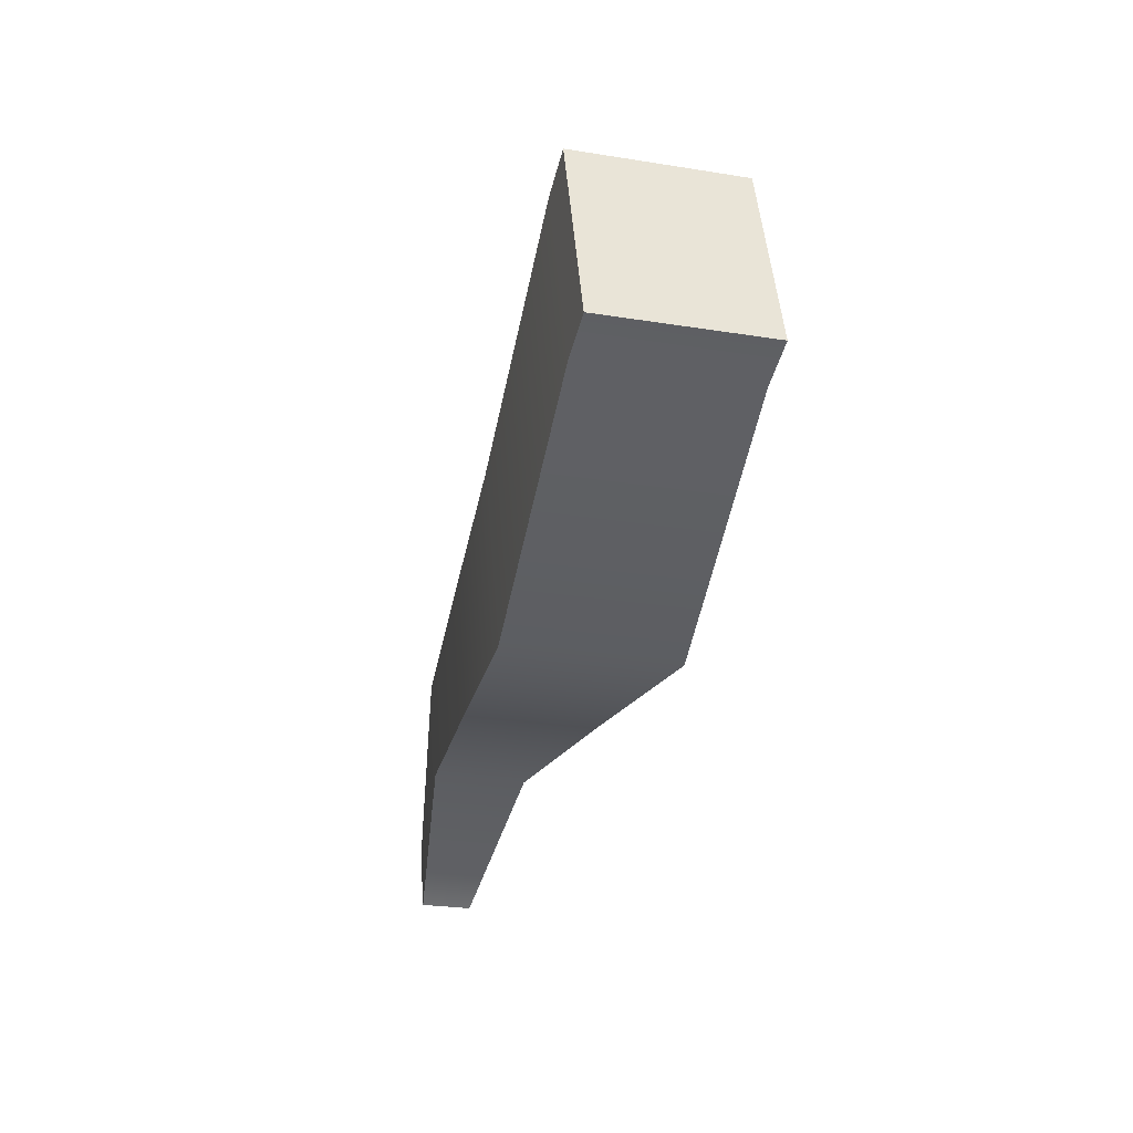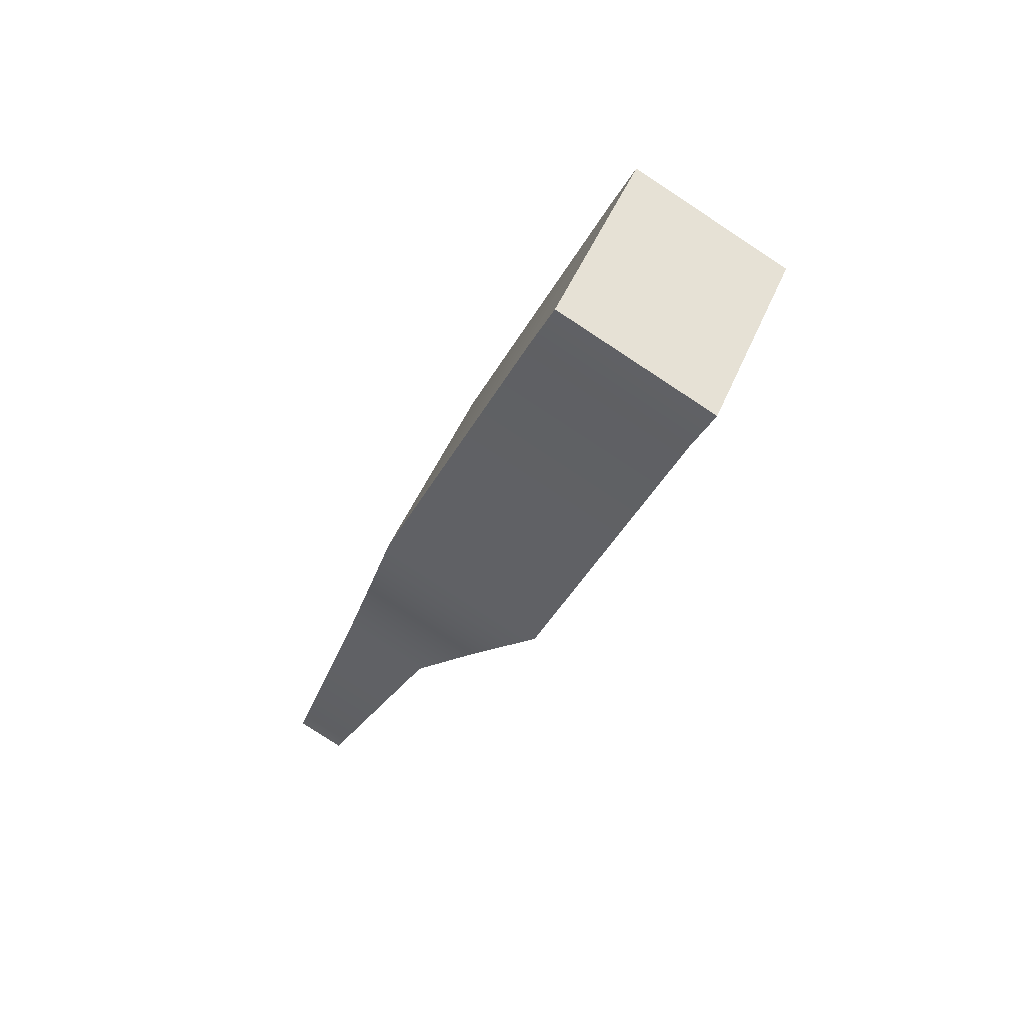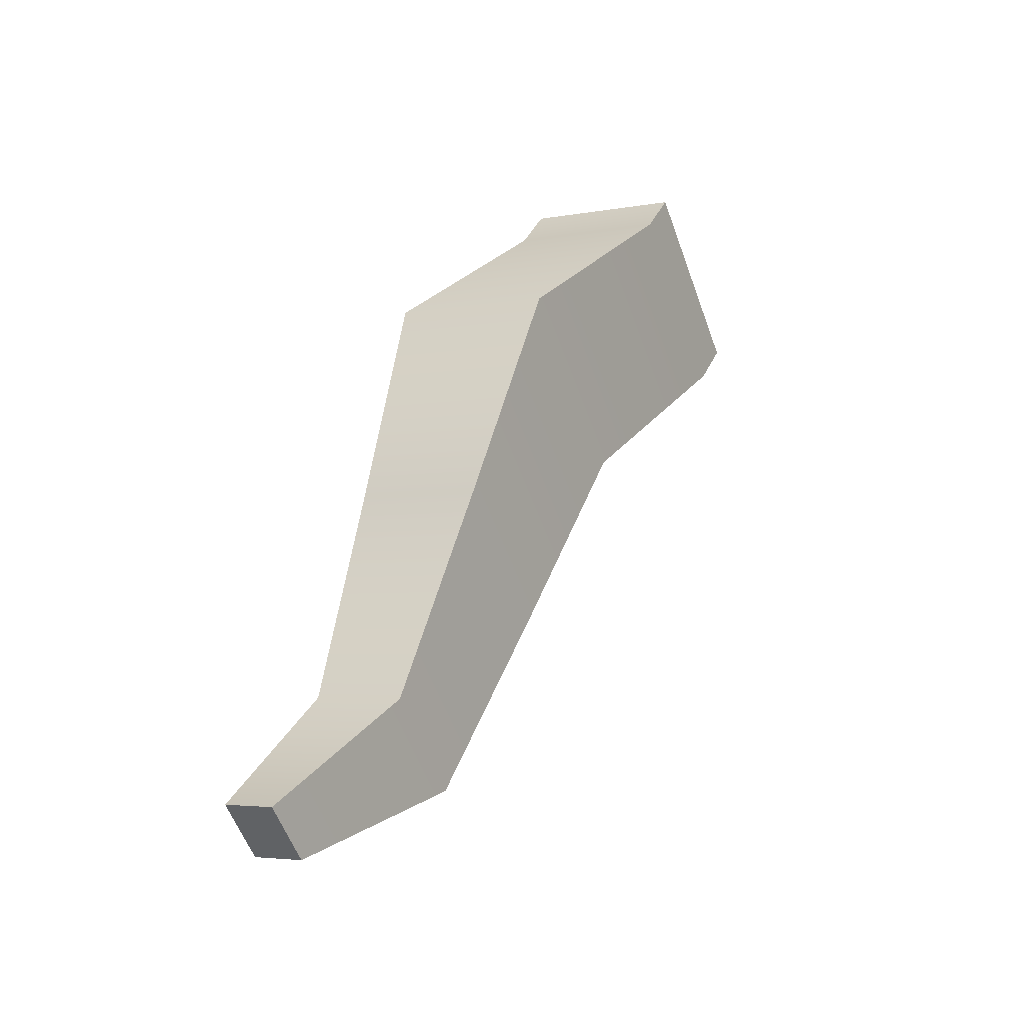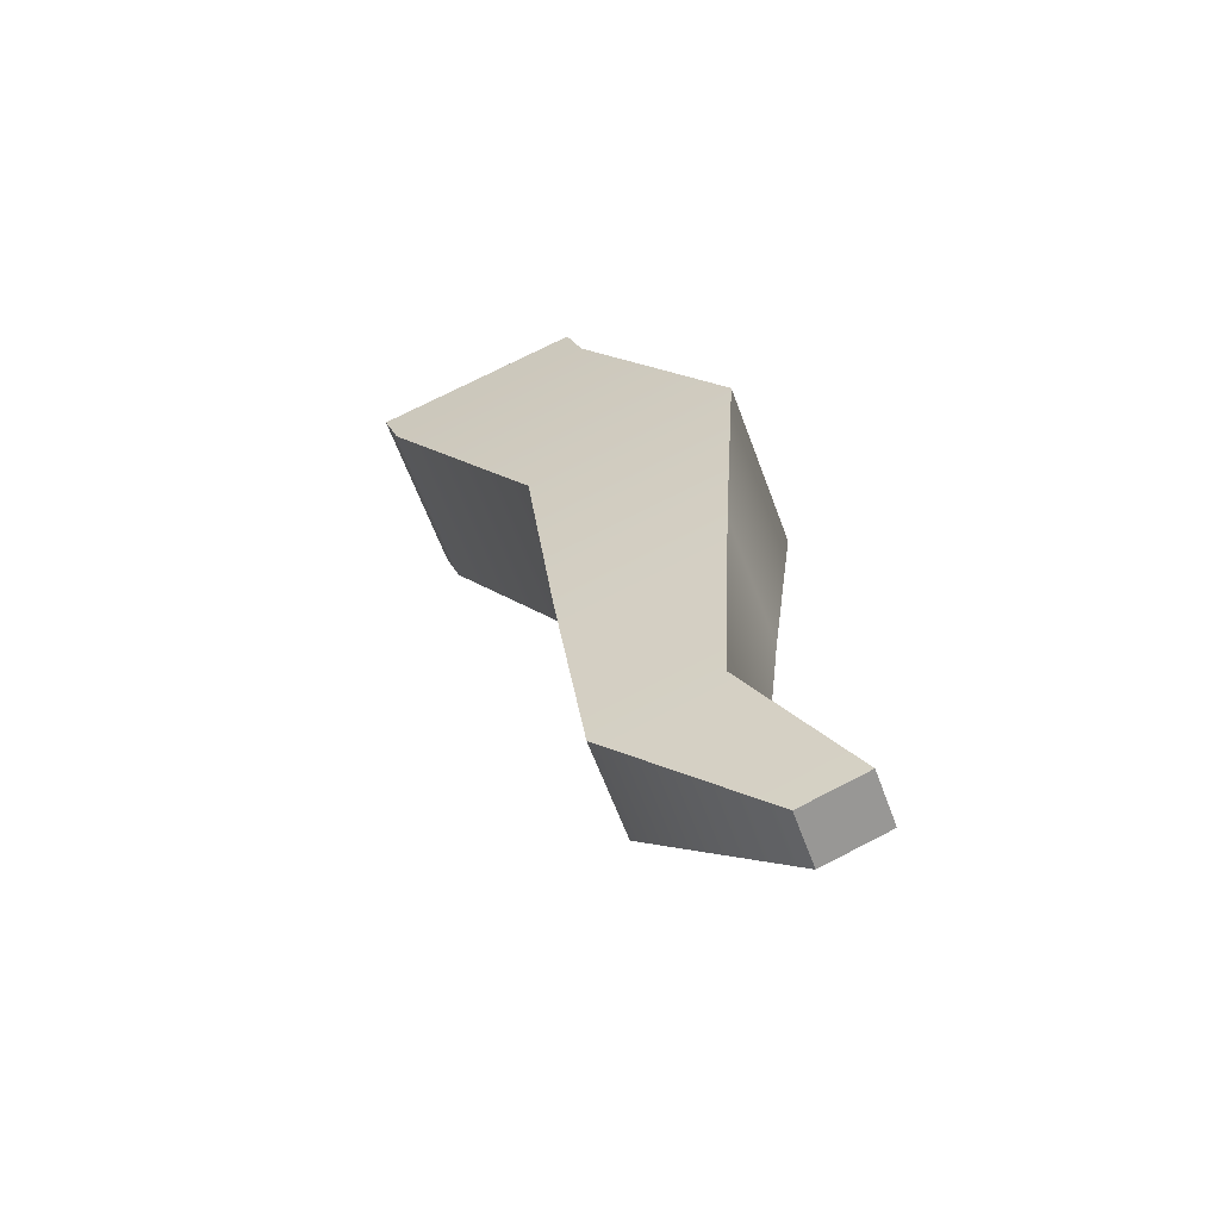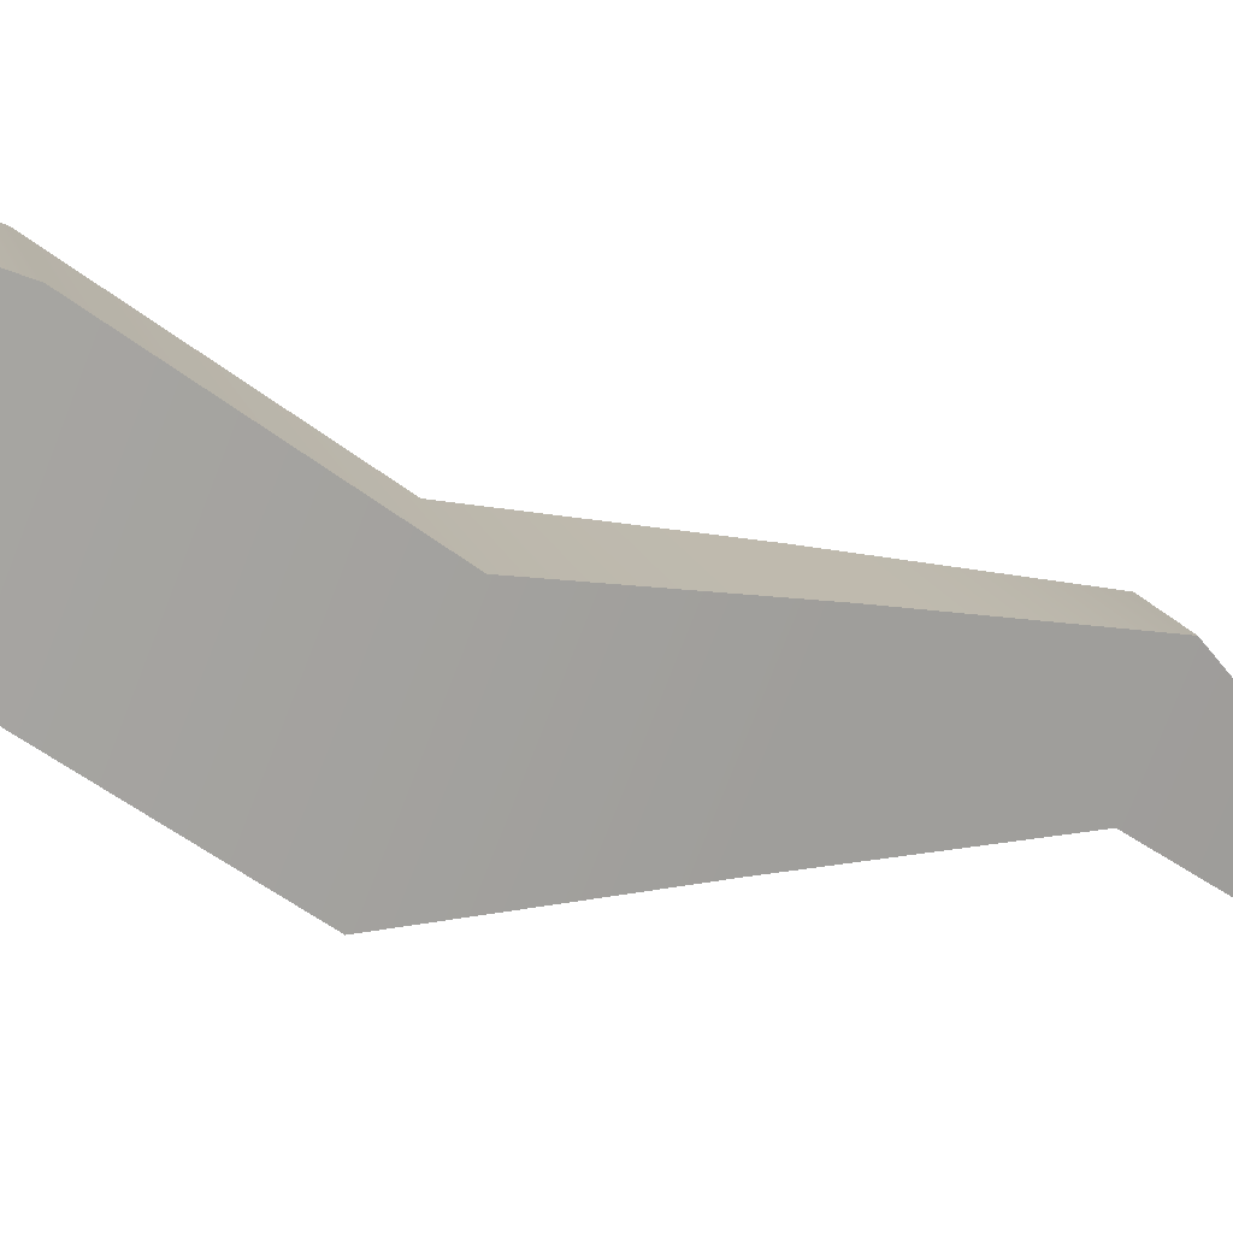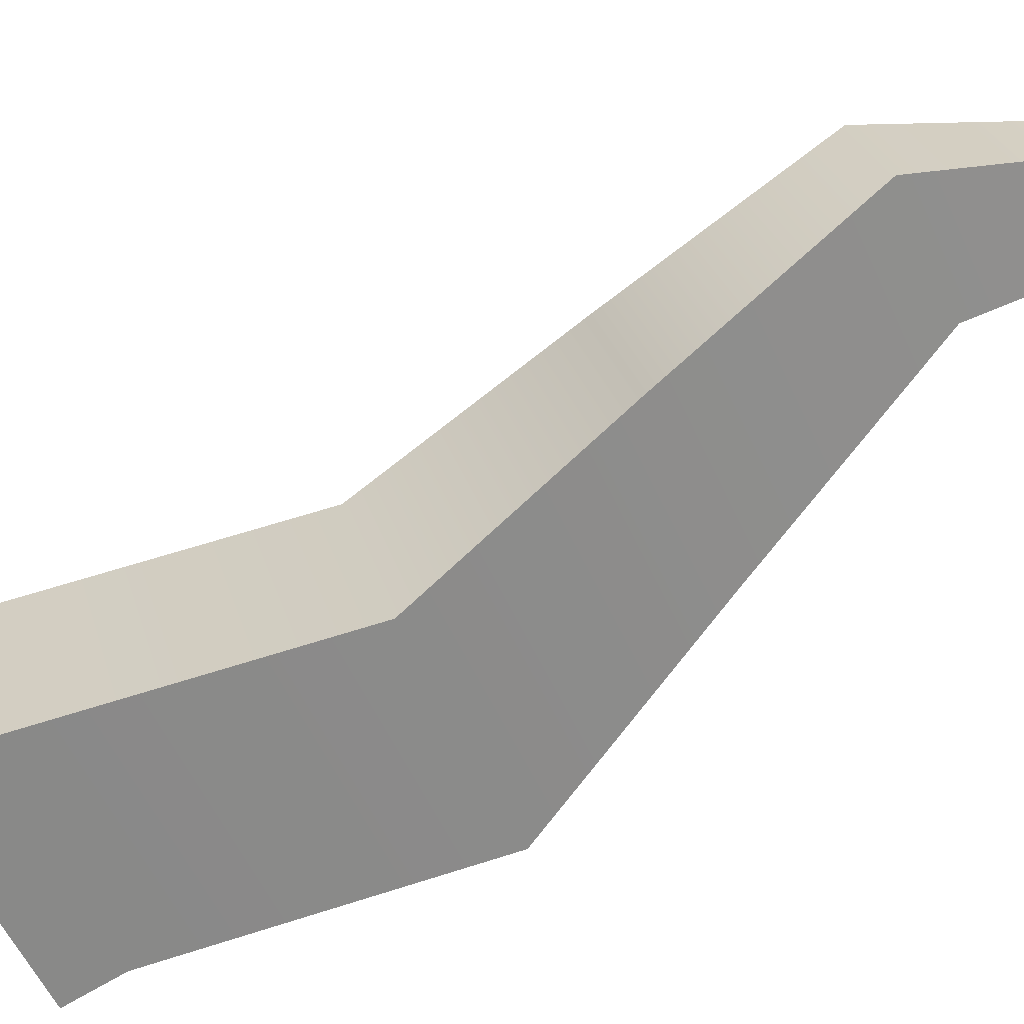
<metadata>
{"format":"obj","ext":"obj","renderer":"f3d","projection":"perspective","resolution":1024,"background":"white","views":[{"elev":70.7,"azim":85.2,"up":"+Y"},{"elev":72.4,"azim":113.8,"up":"+Y"},{"elev":-33.0,"azim":111.7,"up":"+Y"},{"elev":-46.8,"azim":14.6,"up":"+Y"},{"elev":-80.0,"azim":-88.3,"up":"+Z"},{"elev":-56.3,"azim":-42.7,"up":"+Z"}]}
</metadata>
<code>
o Appendix
g Appendix
v -8.28 96.12 5.048
v -8.135 96.19 5.048
v -8.842 98.28 4.696
v -9.306 98.09 4.696
v -8.646 96.41 4.877
v -8.381 96.53 4.877
v -8.398 97.66 4.907
v -8.862 97.47 4.907
v -8.818 97.37 4.52
v -8.354 97.56 4.52
v -9.216 97.87 4.342
v -8.753 98.07 4.342
v -9.263 97.98 4.308
v -8.799 98.18 4.308
v -8.293 96.16 5.169
v -8.148 96.22 5.169
v -8.796 98.17 4.73
v -9.26 97.98 4.73
v -8.671 96.47 5.098
v -8.406 96.59 5.098
v -8.371 97.04 4.698
v -8.736 96.89 4.698
v -8.77 96.97 5.003
v -8.405 97.12 5.003
f 16 20 19 15
f 1 2 16 15
f 6 20 16 2
f 1 15 19 5
f 5 6 2 1
f 18 17 3 4
f 8 7 17 18
f 6 21 24 20
f 19 23 22 5
f 5 22 21 6
f 8 23 24 7
f 13 4 3 14
f 12 14 3 17
f 9 11 12 10
f 9 8 18 11
f 10 12 17 7
f 11 13 14 12
f 11 18 4 13
f 10 7 24 21
f 8 9 22 23
f 9 10 21 22
f 19 20 24 23

</code>
